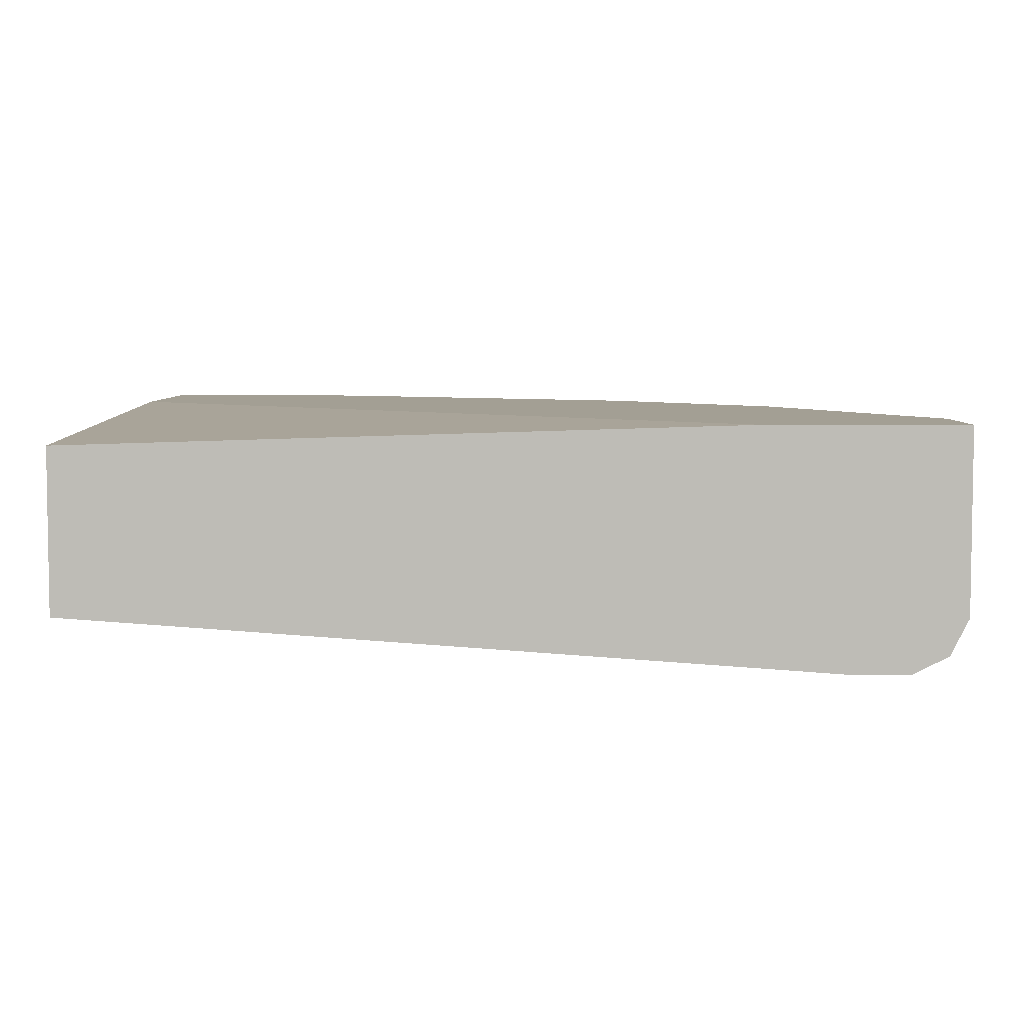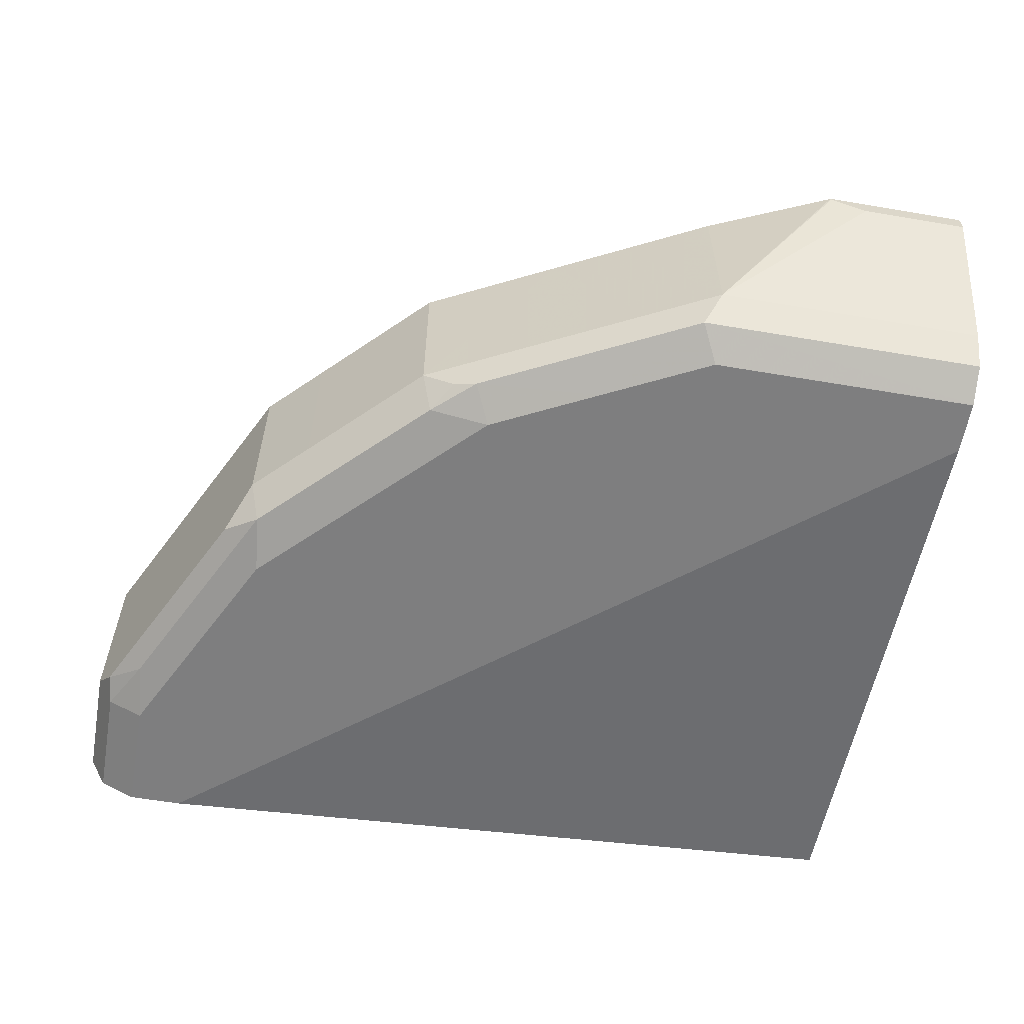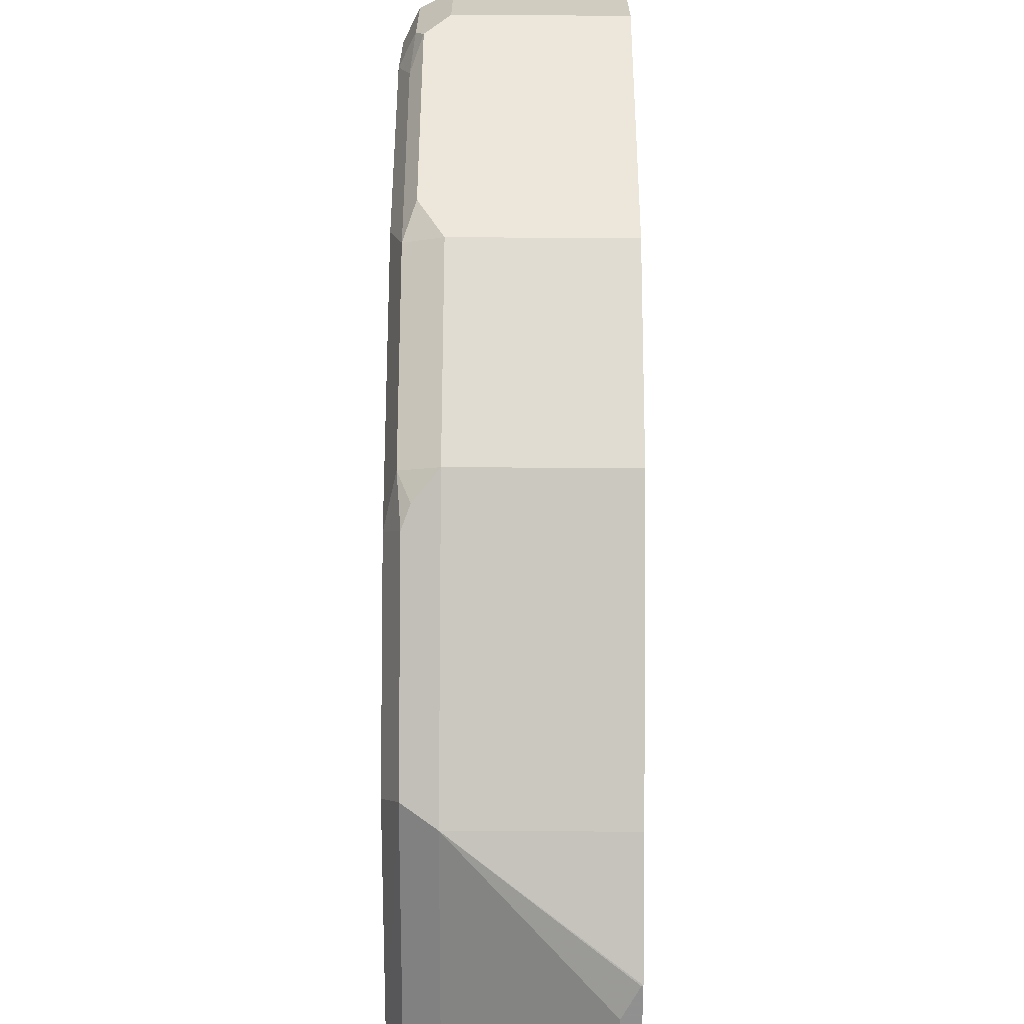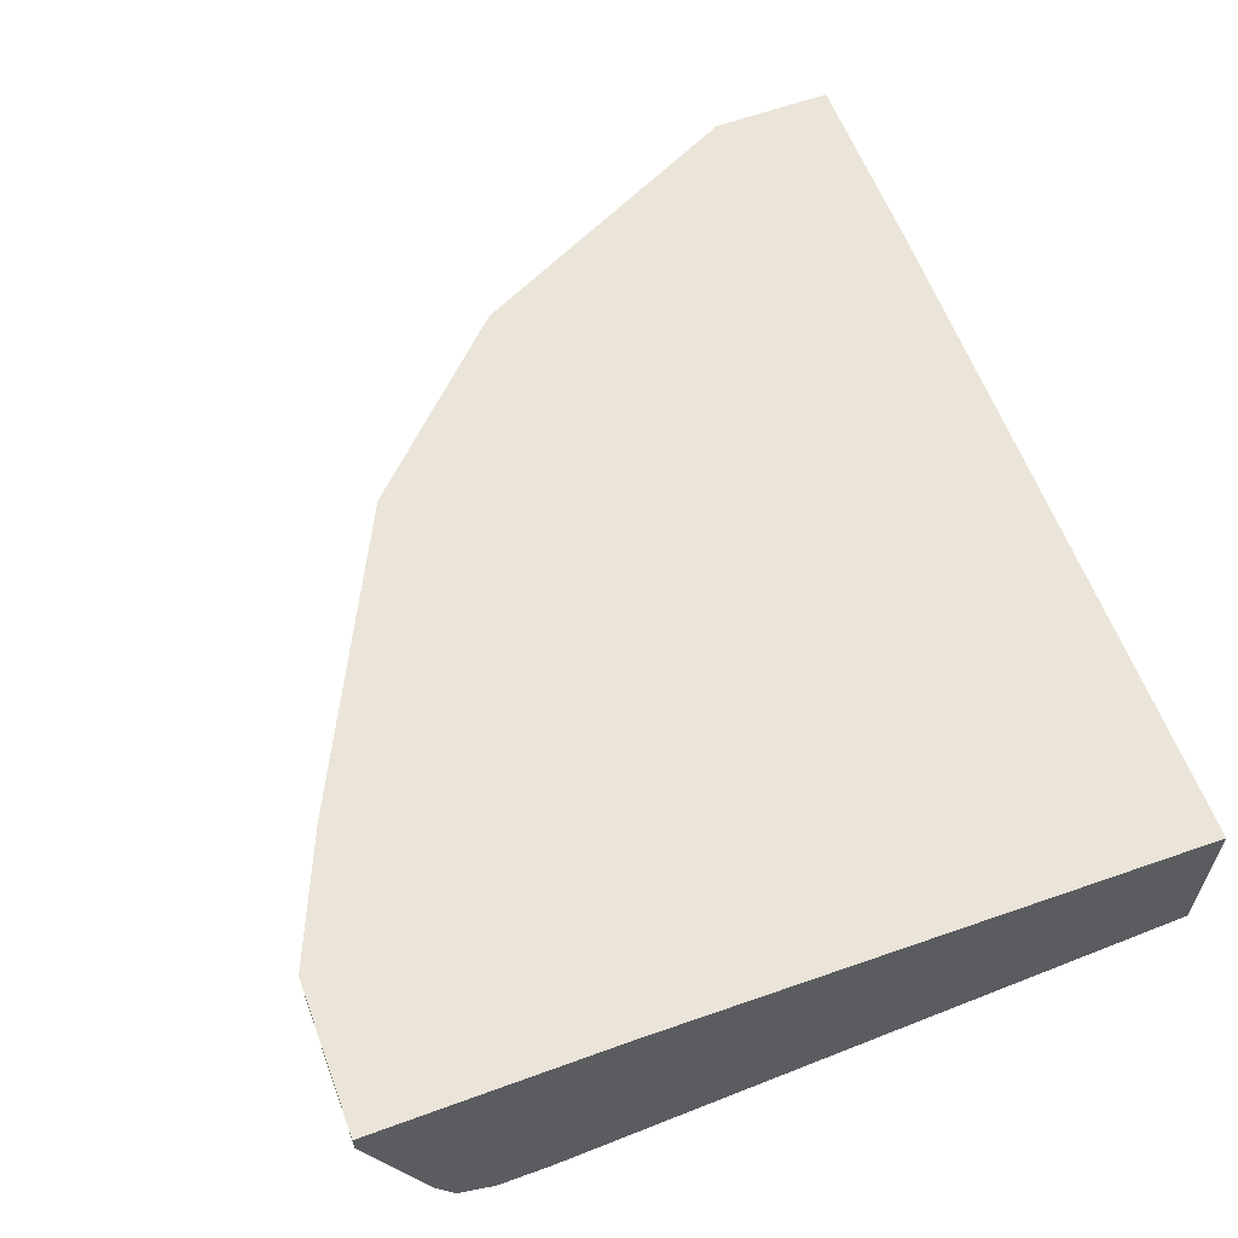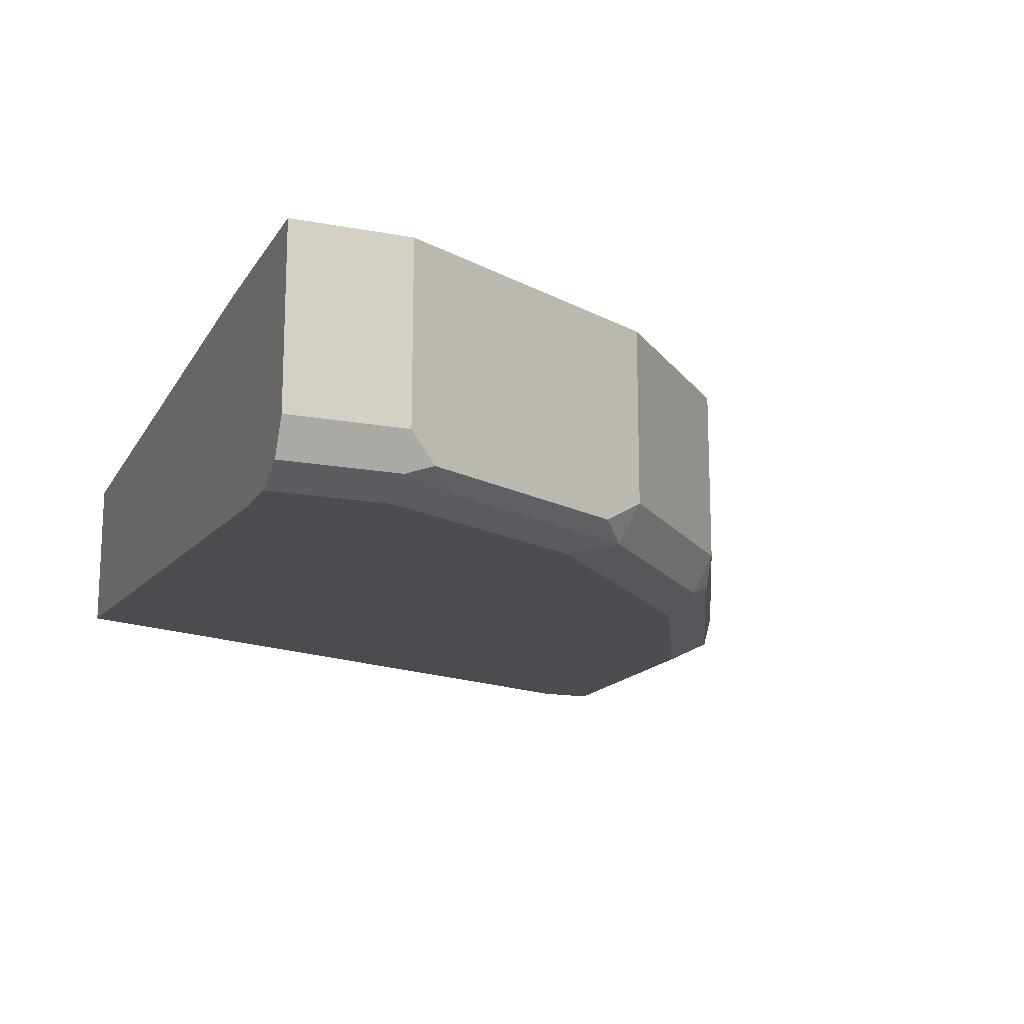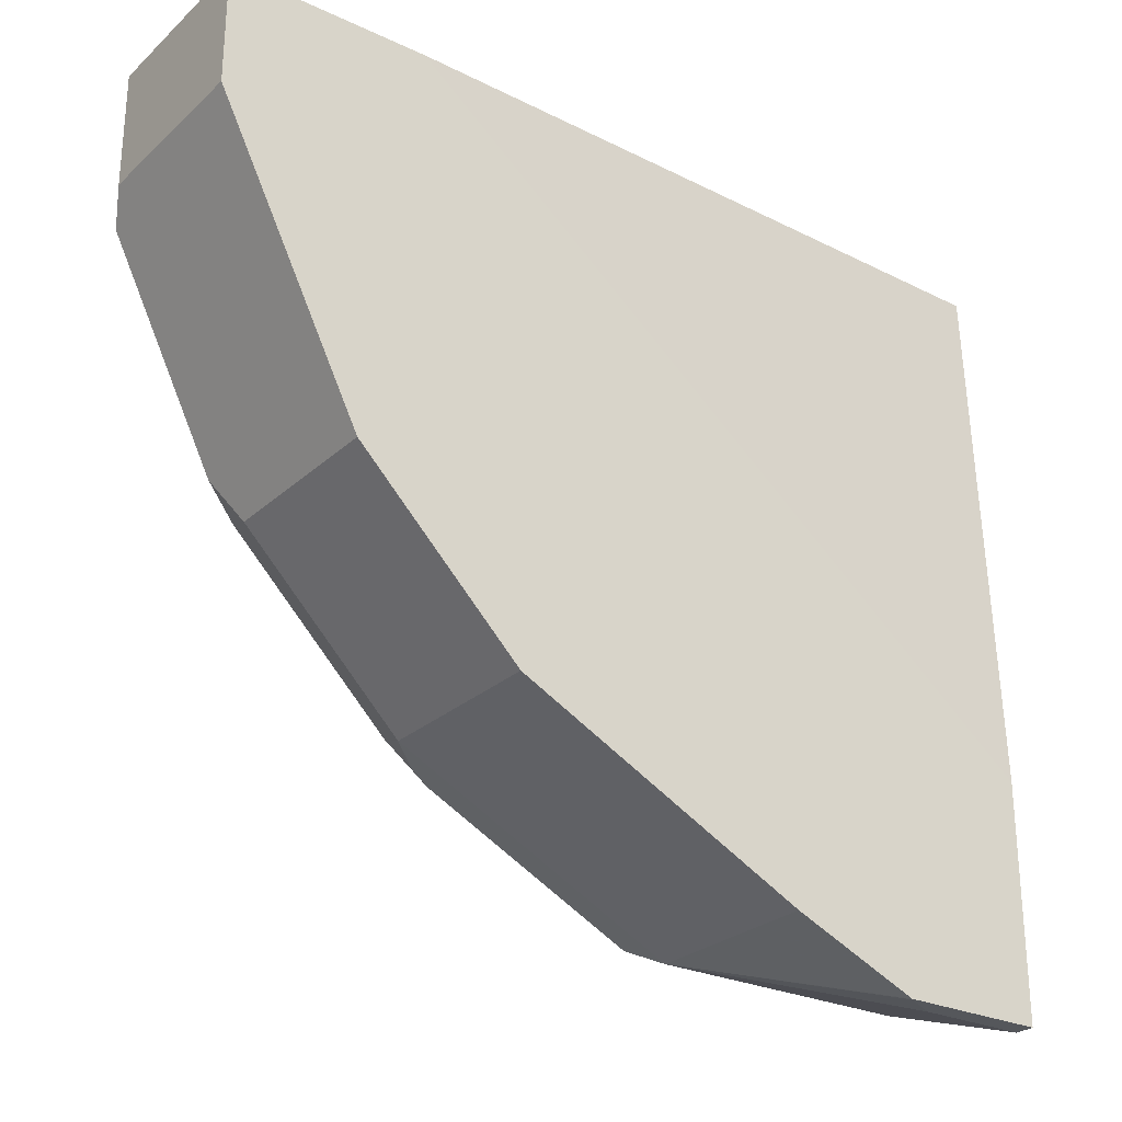
<metadata>
{"format":"obj","ext":"obj","renderer":"f3d","projection":"perspective","resolution":1024,"background":"white","views":[{"elev":5.4,"azim":0.4,"up":"+Y"},{"elev":-59.5,"azim":170.1,"up":"+Y"},{"elev":-65.8,"azim":89.7,"up":"+Z"},{"elev":59.6,"azim":-110.5,"up":"+Y"},{"elev":-15.6,"azim":68.5,"up":"+Y"},{"elev":-26.8,"azim":143.8,"up":"+Z"}]}
</metadata>
<code>
v -0.0005362 -0.4757 -0.3399
v -0.0005362 -0.5776 -0.3058
v -0.0005362 -0.4718 -0.3399
v 0.06797 -0.4757 -0.3399
v -0.0005362 -0.6003 -0.2945
v 0.1699 -0.5776 -0.3058
v -0.0005362 -0.4633 -0.3393
v -0.0004829 -0.4633 -0.3399
v 0.09066 -0.4644 -0.3399
v -0.0005362 -0.6113 -0.2723
v 0.1813 -0.6003 -0.2945
v 0.09119 -0.4633 -0.3398
v 0.1699 -0.4633 -0.3058
v 0.2235 -0.4633 -0.279
v 0.2152 -0.5776 -0.2831
v -0.0005362 -0.4633 -0.1931
v 0.08033 -0.4633 -0.3399
v -0.0005362 -0.6116 -0.2718
v 0.1699 -0.6116 -0.2718
v 0.3511 -0.5776 -0.2152
v 0.3313 -0.5946 -0.2208
v 0.3171 -0.6003 -0.2265
v 0.2379 -0.6116 -0.2378
v 0.2688 -0.4633 -0.2564
v -0.0005362 -0.4757 0.1419
v 0.4196 -0.4633 0.1419
v -0.0005362 -0.6116 -0.2378
v 0.344 -0.6031 -0.2038
v 0.3511 -0.4633 -0.2152
v 0.4191 -0.5776 -0.1472
v 0.378 -0.6031 -0.1699
v 0.3058 -0.6116 -0.2038
v -0.0005362 -0.5776 0.1419
v 0.5437 -0.4633 0.1419
v 0.4757 -0.6116 0.1419
v 0.4191 -0.4633 -0.1472
v 0.453 -0.5776 -0.1132
v 0.446 -0.6031 -0.1019
v 0.4417 -0.6116 -0.06796
v 0.3397 -0.6116 -0.1699
v 0.5437 -0.5776 0.1419
v 0.5437 -0.4633 0.06795
v 0.5097 -0.6116 0.1419
v 0.453 -0.4633 -0.1132
v 0.5365 -0.4633 0.05357
v 0.5437 -0.5776 0.06795
v 0.5351 -0.5946 0.05093
v 0.4672 -0.5946 -0.08498
v 0.5139 -0.6031 0.03395
v 0.5097 -0.6116 0.06795
v 0.5323 -0.6003 0.1419
v 0.5137 -0.6096 0.1419
v 0.5323 -0.6003 0.06795
f 25 41 34
f 25 51 41
f 20 31 28
f 25 43 52
f 25 35 43
f 25 33 35
f 22 32 23
f 22 28 32
f 21 28 22
f 25 34 26
f 25 52 51
f 18 40 39
f 20 30 38
f 20 36 30
f 20 29 36
f 20 24 29
f 20 28 21
f 18 35 27
f 18 43 35
f 18 50 43
f 18 39 50
f 27 35 33
f 20 38 31
f 28 31 40
f 38 47 49
f 30 36 44
f 50 53 52
f 49 53 50
f 47 53 49
f 46 53 47
f 43 50 52
f 42 46 45
f 41 53 46
f 41 51 53
f 38 50 39
f 38 49 50
f 28 40 32
f 38 48 47
f 37 47 48
f 37 46 47
f 37 45 46
f 37 44 45
f 34 46 42
f 34 41 46
f 51 52 53
f 31 38 39
f 30 37 38
f 30 44 37
f 37 48 38
f 18 32 40
f 31 39 40
f 18 19 23
f 6 12 13
f 6 9 12
f 5 11 10
f 4 9 6
f 3 7 8
f 2 11 5
f 2 6 11
f 1 6 2
f 1 9 4
f 1 17 9
f 6 13 14
f 1 8 17
f 1 7 3
f 1 16 7
f 1 25 16
f 1 33 25
f 1 27 33
f 1 18 27
f 1 10 18
f 1 5 10
f 1 2 5
f 18 23 32
f 1 3 8
f 6 14 24
f 1 4 6
f 6 15 11
f 16 25 26
f 6 24 15
f 11 23 19
f 11 22 23
f 11 21 22
f 11 20 21
f 11 15 20
f 10 19 18
f 10 11 19
f 9 17 12
f 7 17 8
f 7 12 17
f 15 24 20
f 7 14 13
f 7 16 26
f 7 24 14
f 7 29 24
f 7 36 29
f 7 44 36
f 7 45 44
f 7 42 45
f 7 34 42
f 7 26 34
f 7 13 12

</code>
